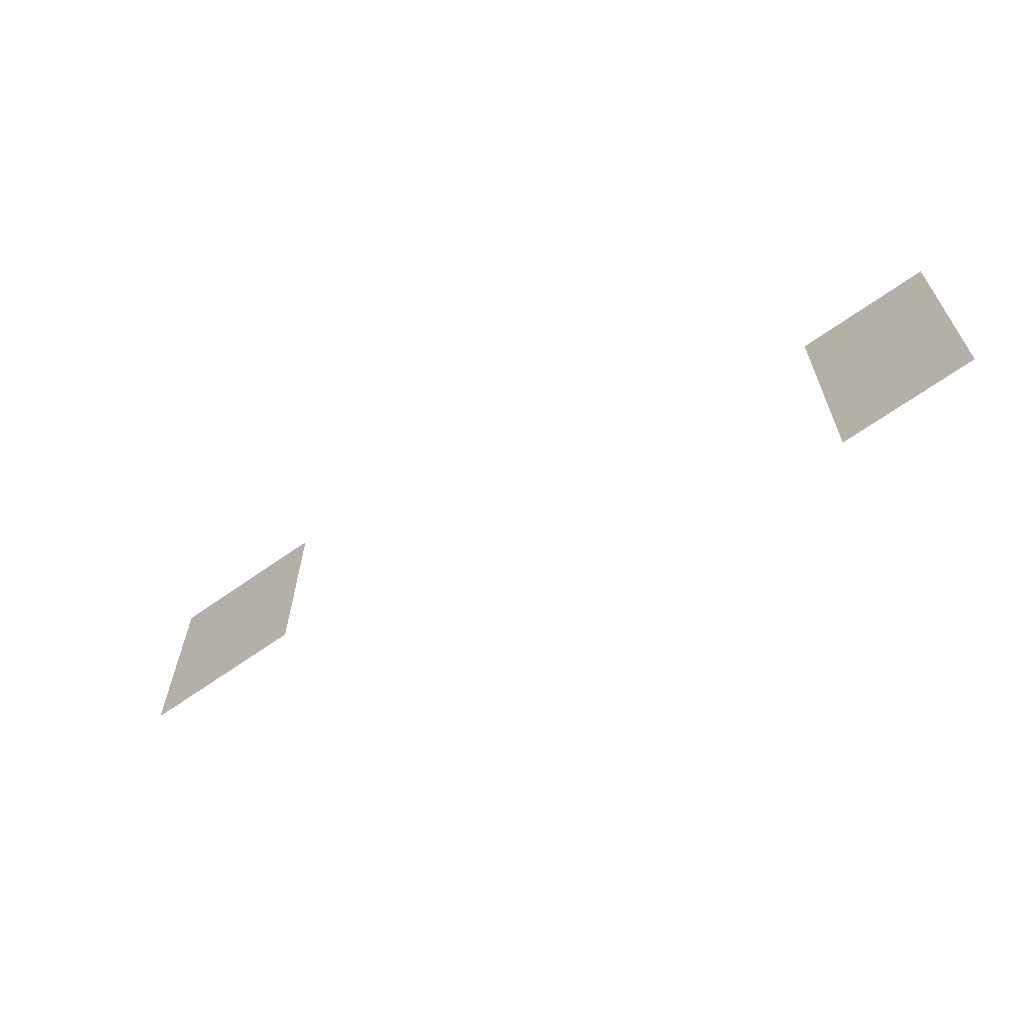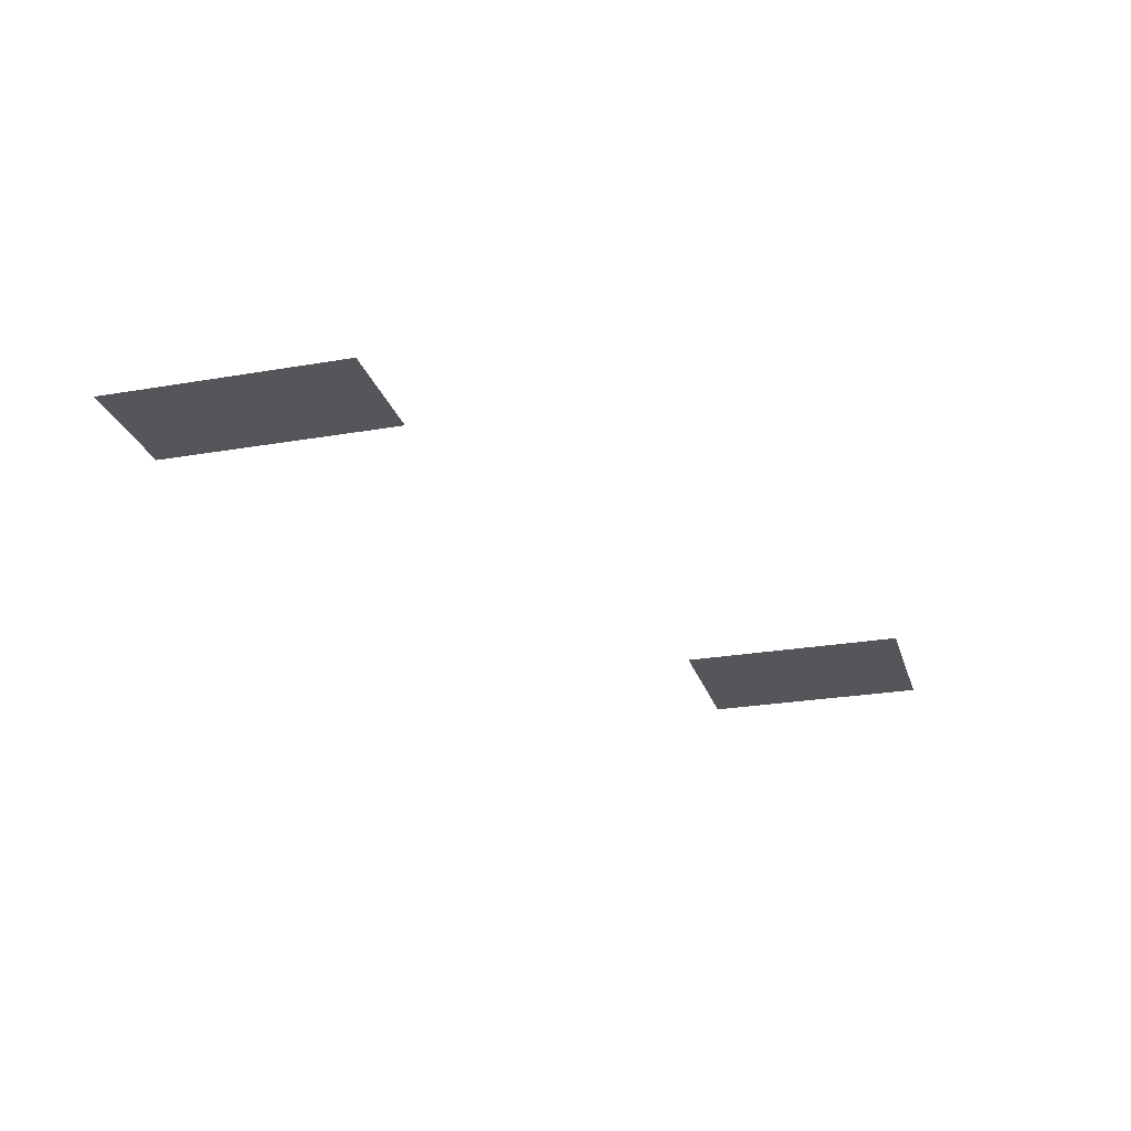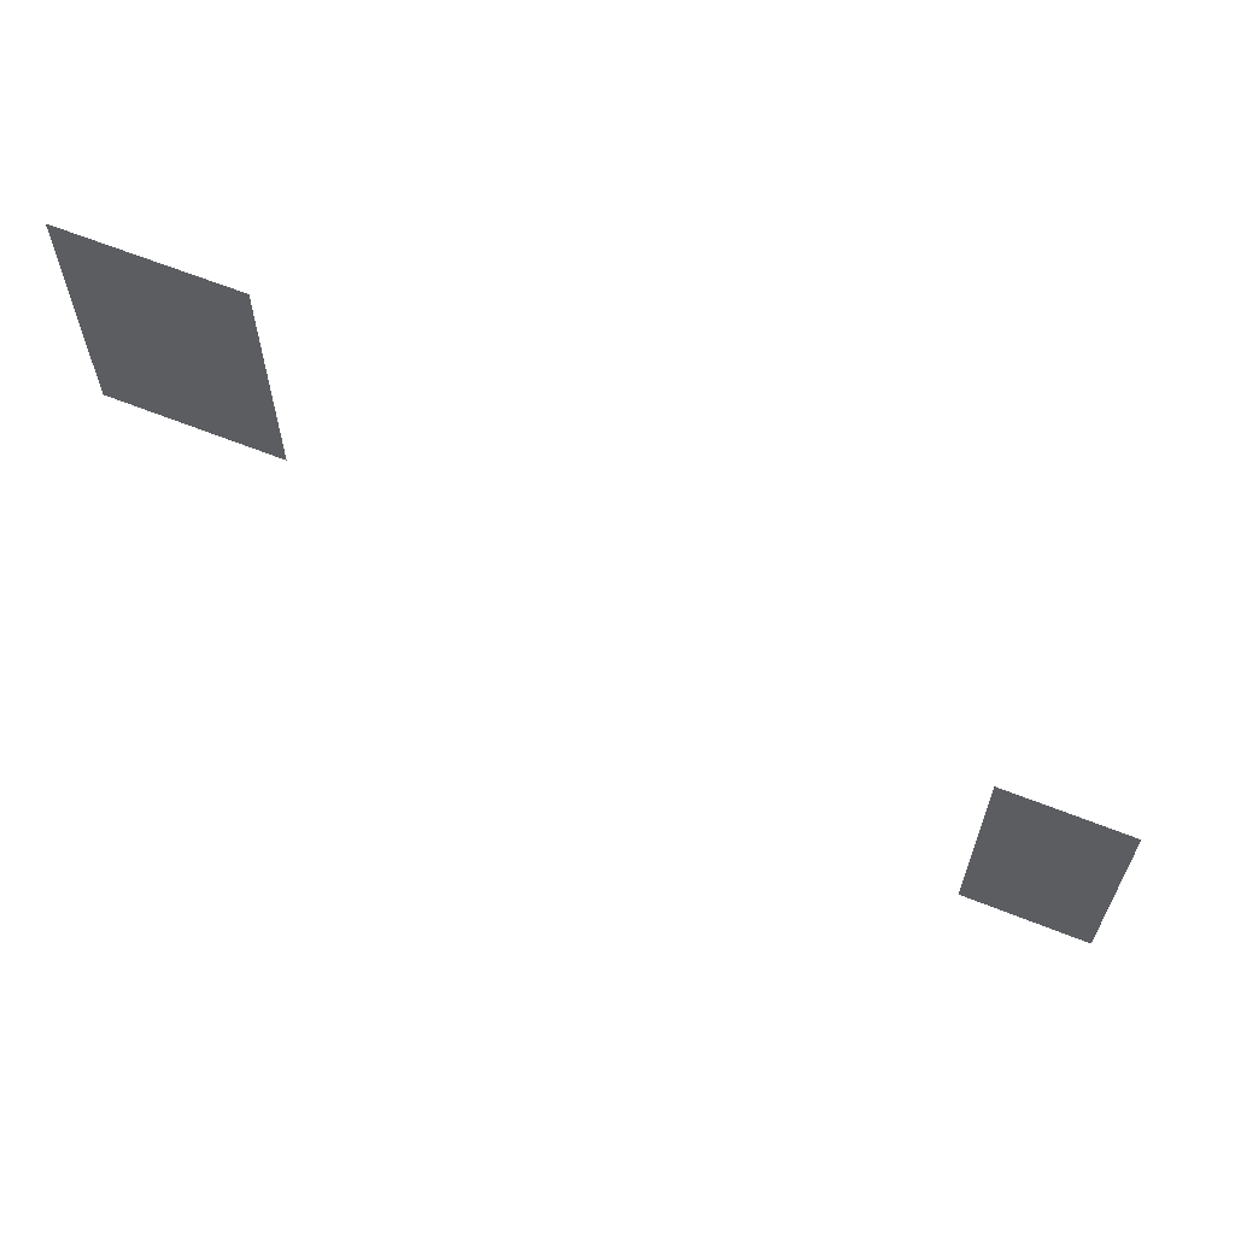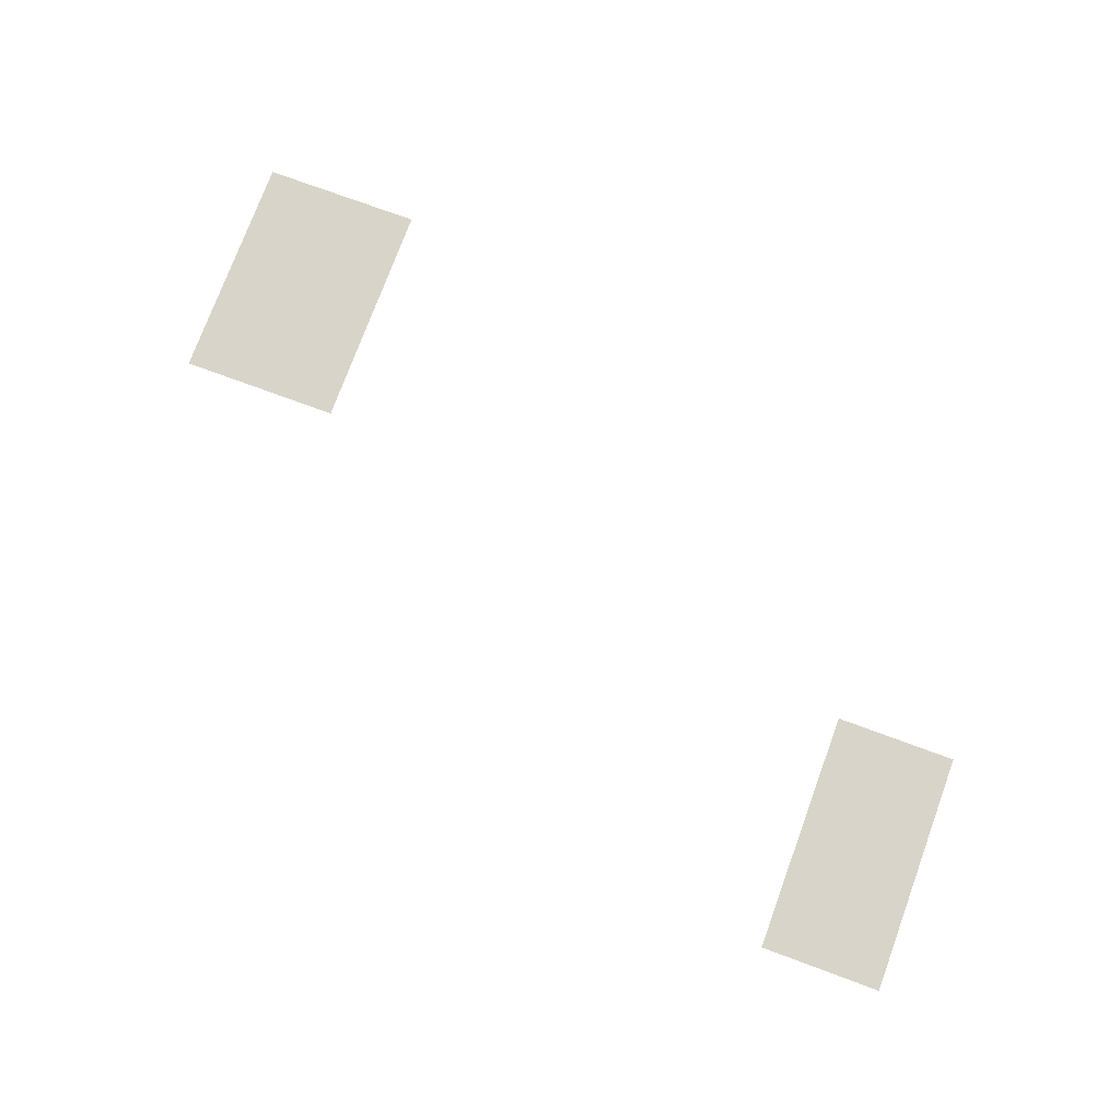
<metadata>
{"format":"obj","ext":"obj","renderer":"f3d","projection":"perspective","resolution":1024,"background":"white","views":[{"elev":-67.3,"azim":-144.8,"up":"+Z"},{"elev":-25.1,"azim":-74.3,"up":"+Y"},{"elev":63.4,"azim":-158.0,"up":"+Z"},{"elev":75.6,"azim":-159.8,"up":"+Y"}]}
</metadata>
<code>
g Mesh1 Model
v -1.083 0 -1.469
v -1.464 0 -0.7069
v -1.464 0 -1.469
f 1 2 3
v -1.083 0 -0.7069
f 2 1 4
f 3 2 1
f 4 1 2
g Mesh2 Model
v 1.318 0 -0.3177
v 0.8104 0 0.4189
v 0.8104 0 -0.3177
f 5 6 7
v 1.318 0 0.4189
f 6 5 8
f 7 6 5
f 8 5 6

</code>
